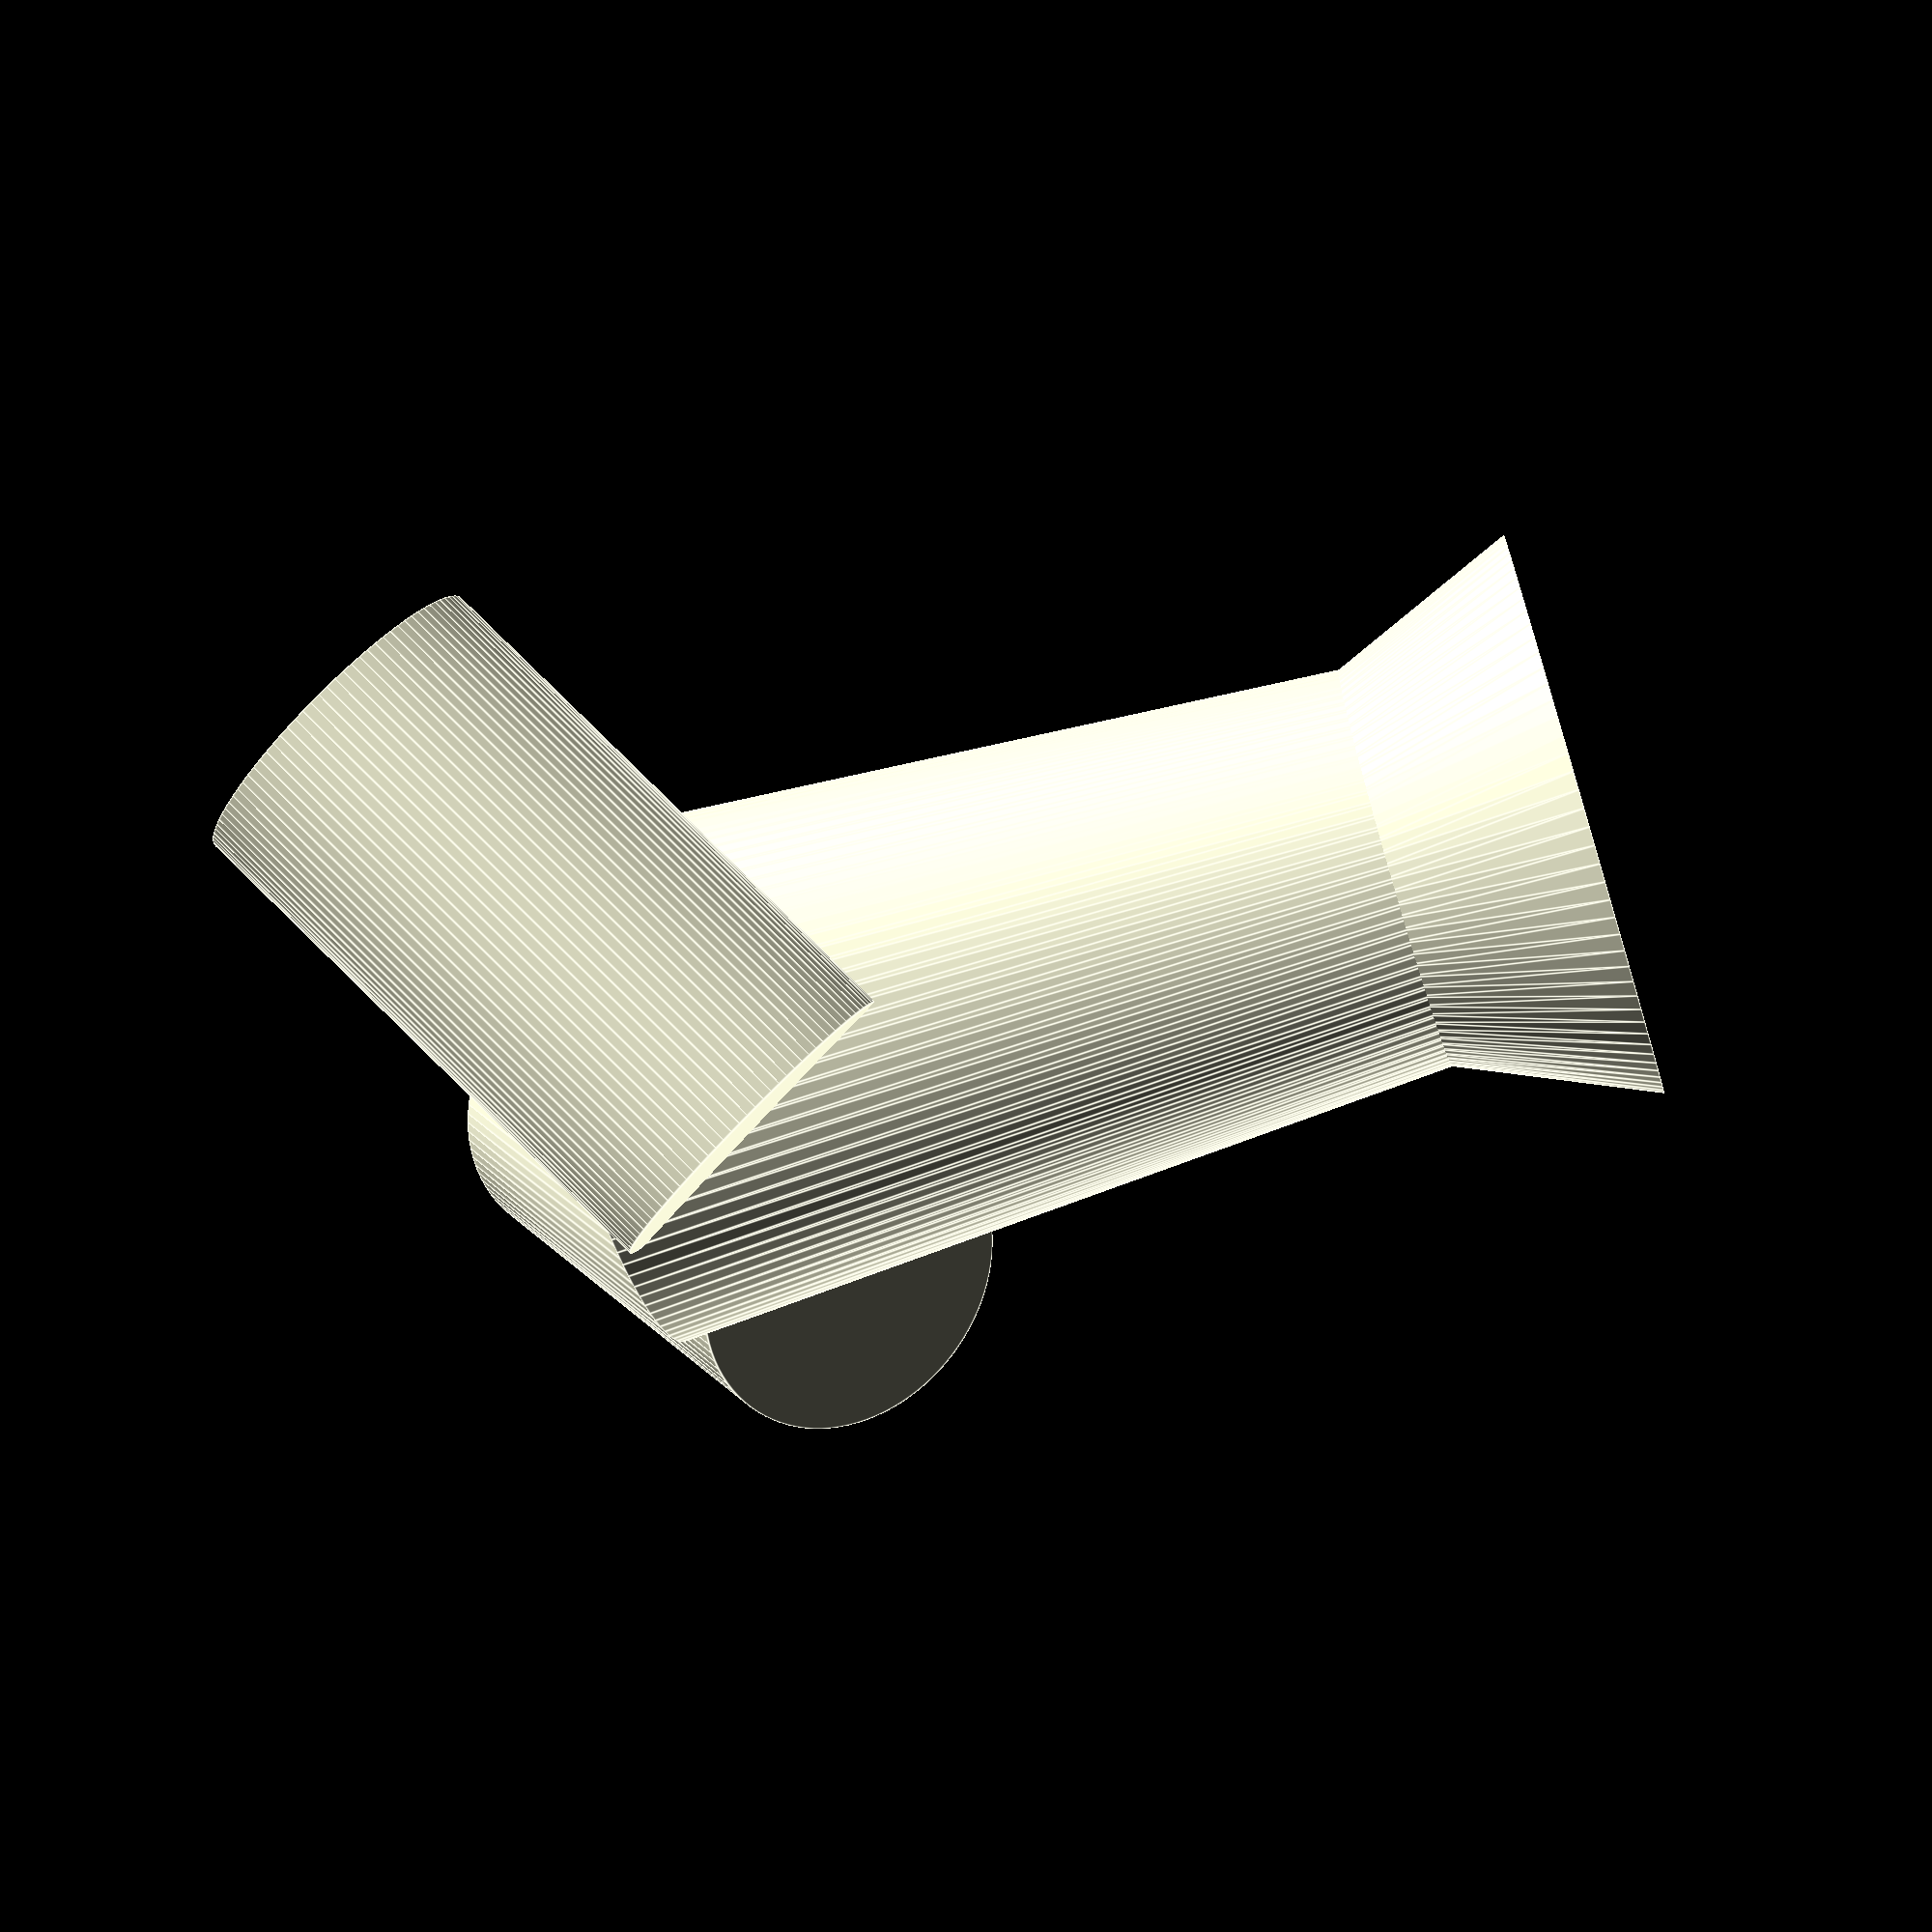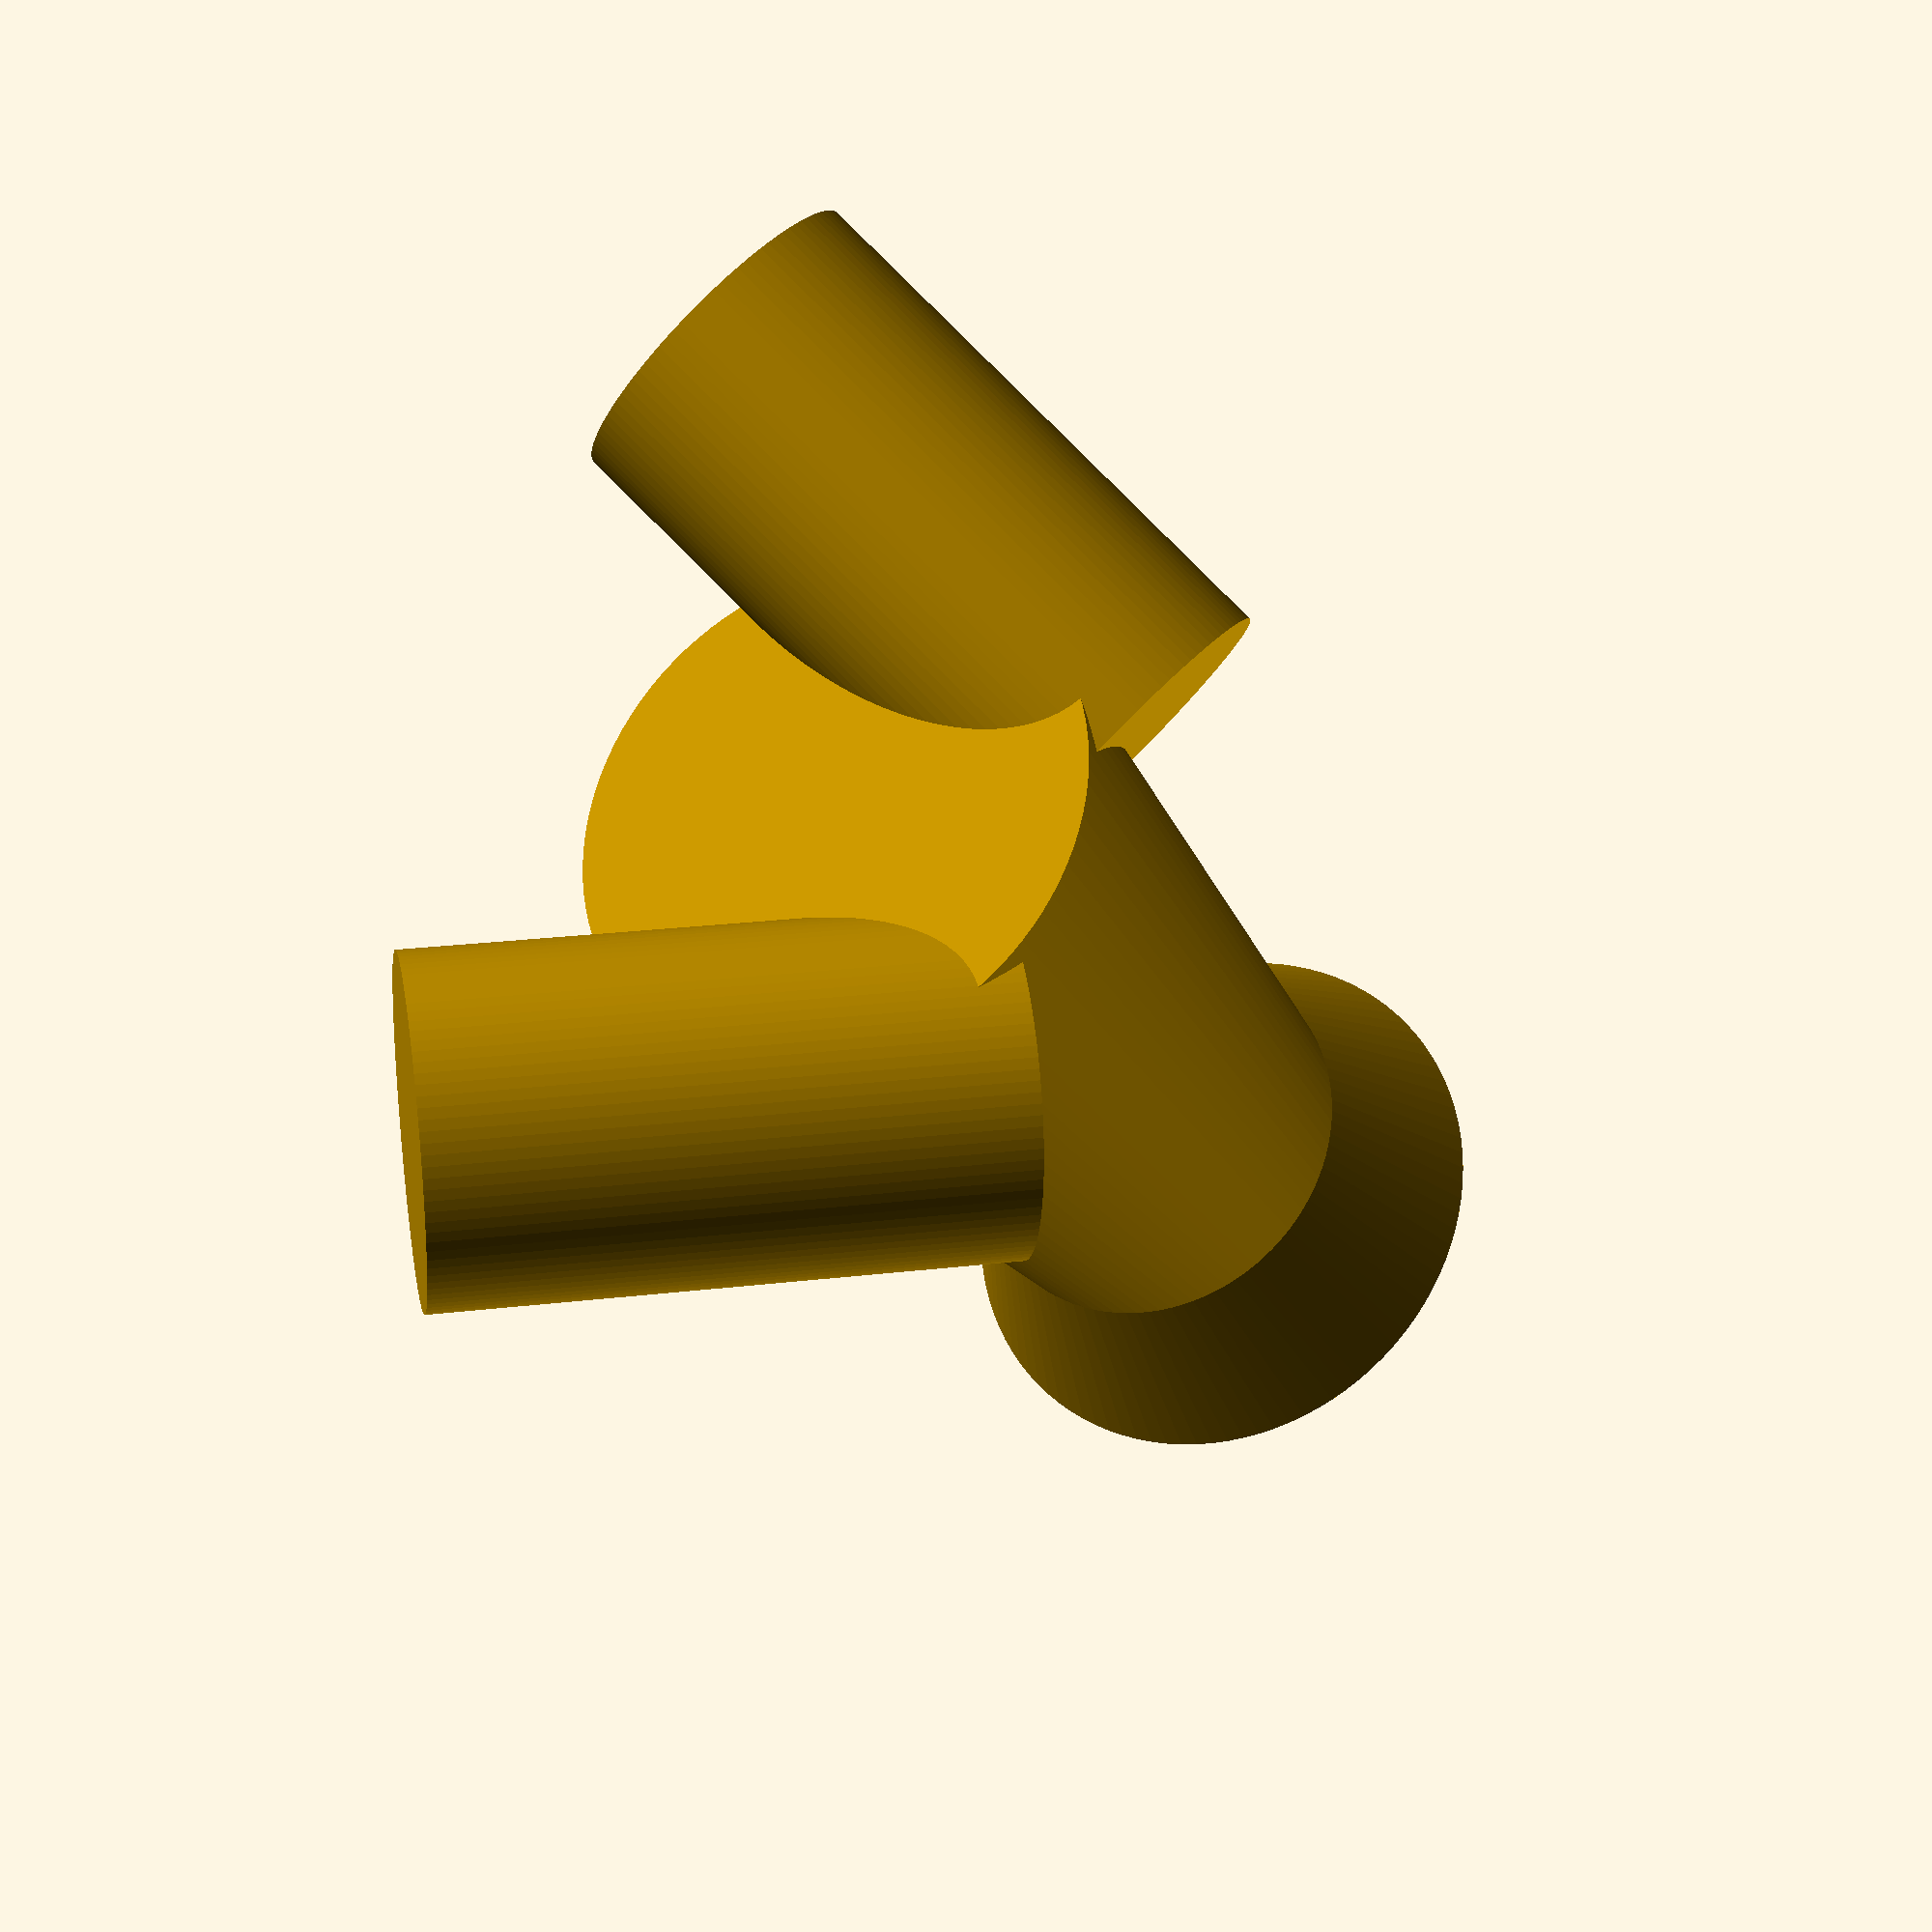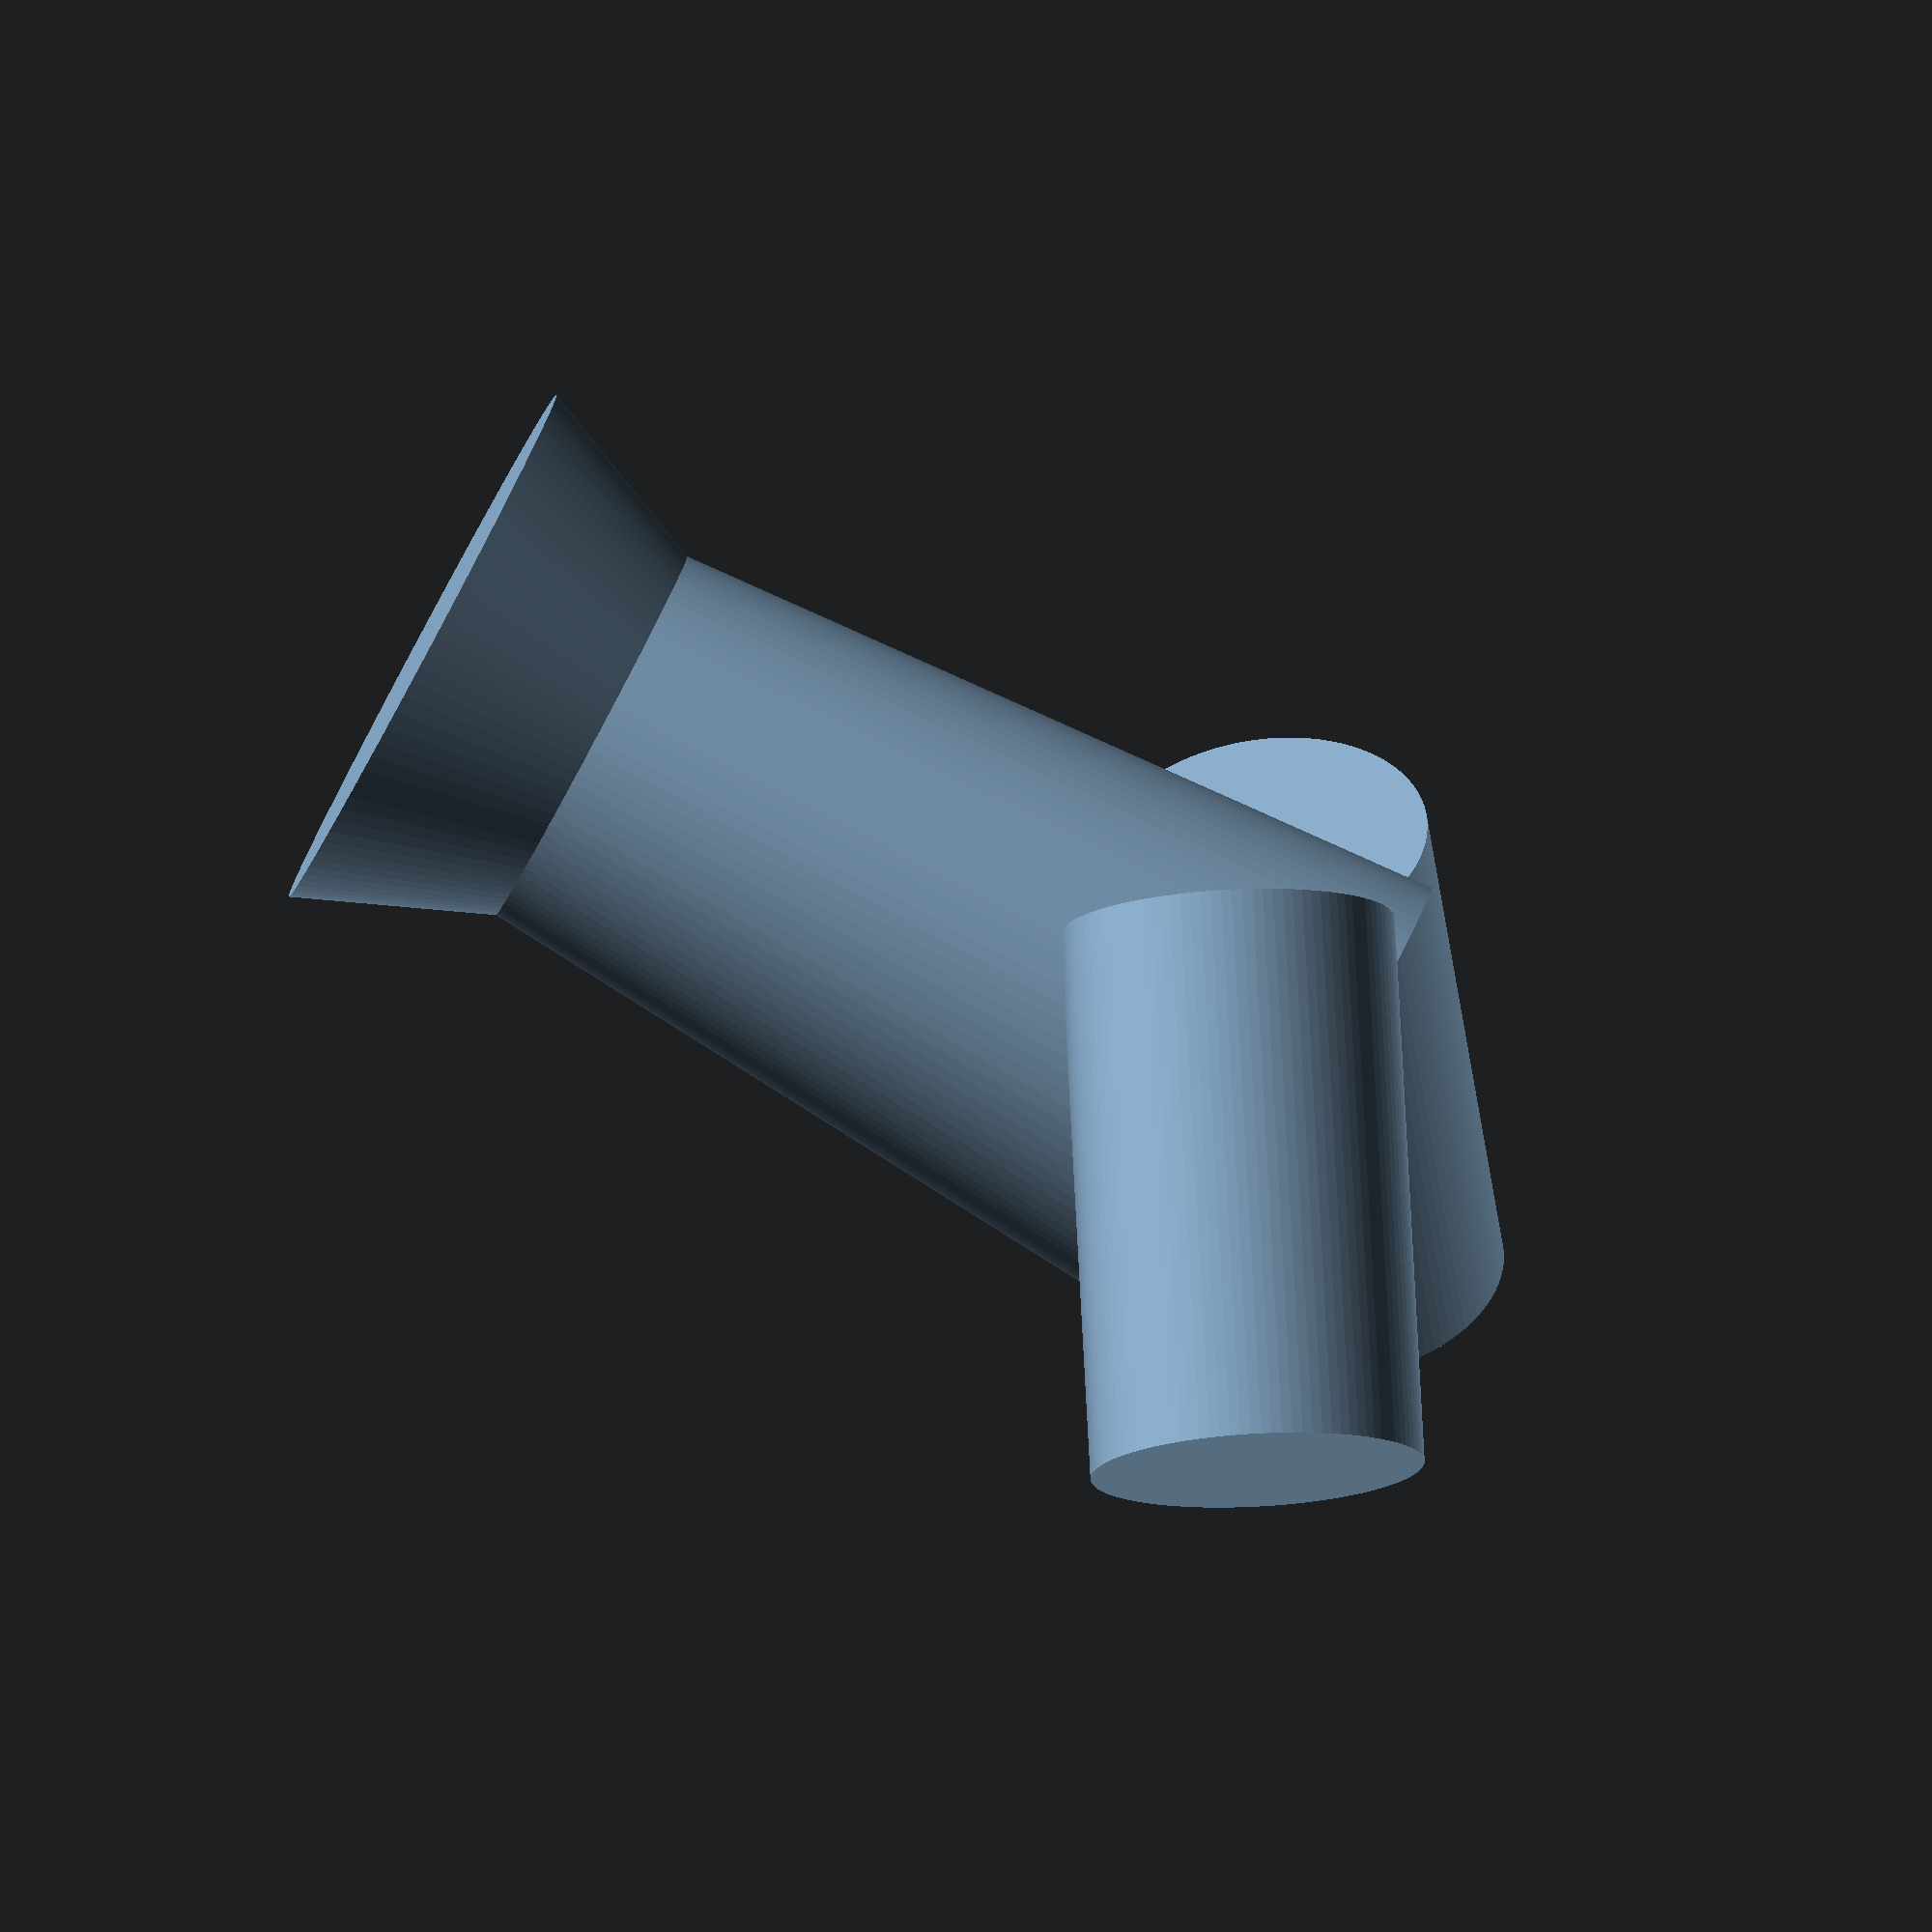
<openscad>
$fn = 100;
// base del brazo 
d = 0.06;
h = 0.20;


translate([0,-m/2,mh])
     rotate([0,60,-30])
            translate([0,0,-h])
                cylinder(h,d,d);

translate([0,m/2,mh ])
    rotate([0,60,30])
        translate([0,0,-h])
            cylinder(h,d,d);

m = 0.3;
mh = 0.4;
l= 0.085;
translate([-1*l,0,0])
union() {
cylinder(mh*0.9,l*0.8,l*1.1);
cylinder(mh*0.2,l*1.2,l*0.8);
}
/*
translate ([-m/2,-m/2,0])
{
    

    
    union()
    {
        translate([0,m/4,0])
        cube([m/2,m/2,m ]);
        cube([m,m/2.5,m/3.5 ]);
        translate([0,m -(m/2.5),0])
            cube([m,m/2.5,m/3.5 ]);
        translate([0,0,2*m/3])
            cube([m/2,m,m/3 ]);
    }

}
*/


</openscad>
<views>
elev=65.7 azim=306.6 roll=107.5 proj=p view=edges
elev=206.0 azim=20.5 roll=156.3 proj=p view=wireframe
elev=266.9 azim=168.2 roll=298.1 proj=o view=solid
</views>
